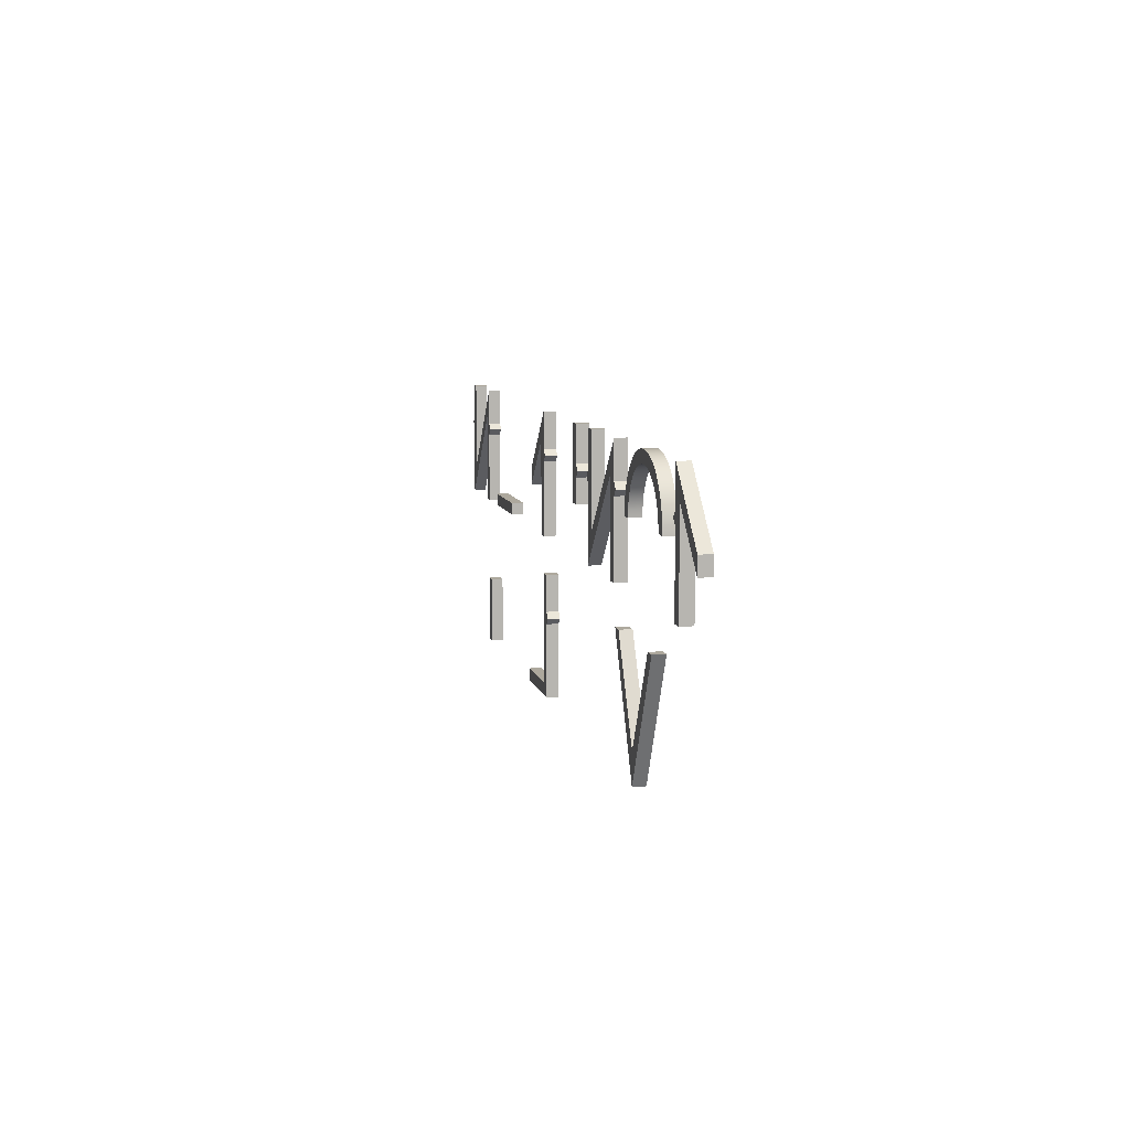
<metadata>
{"format":"obj","ext":"obj","renderer":"f3d","projection":"perspective","resolution":1024,"background":"white","views":[{"elev":8.7,"azim":-102.1,"up":"+Y"}]}
</metadata>
<code>
g LogoPart1
v -4.251 0.876 0
v -4.126 0.876 0
v -4.122 0.9439 0
v -4.246 0.9609 0
v -4.108 1.009 0
v -4.229 1.042 0
v -4.087 1.071 0
v -4.202 1.119 0
v -4.166 1.192 0
v -4.058 1.128 0
v -4.121 1.258 0
v -4.022 1.182 0
v -4.068 1.318 0
v -3.98 1.23 0
v -4.008 1.371 0
v -3.932 1.272 0
v -3.879 1.308 0
v -3.942 1.416 0
v -3.821 1.337 0
v -3.869 1.452 0
v -3.759 1.358 0
v -3.792 1.479 0
v -3.711 1.495 0
v -3.694 1.372 0
v -3.626 1.376 0
v -3.626 1.501 0
v -3.541 1.495 0
v -3.558 1.372 0
v -3.46 1.479 0
v -3.493 1.358 0
v -3.431 1.337 0
v -3.383 1.452 0
v -3.374 1.308 0
v -3.31 1.416 0
v -3.32 1.272 0
v -3.244 1.371 0
v -3.272 1.23 0
v -3.184 1.318 0
v -3.131 1.258 0
v -3.23 1.182 0
v -3.086 1.192 0
v -3.194 1.128 0
v -3.05 1.119 0
v -3.165 1.071 0
v -3.023 1.042 0
v -3.144 1.009 0
v -3.006 0.9609 0
v -3.13 0.9439 0
v -3.001 0.876 0
v -3.126 0.876 0
v -2.501 1.189 0
v -2.501 1.189 0.125
v -1.625 0.2509 0.125
v -1.625 0.2509 0
v 3.502 0.2509 0
v 3.627 0.2509 0
v 3.627 1.189 0
v 3.502 1.001 0
v 3.502 1.126 0
v 3.44 1.064 0
v 3.502 1.501 0
v 4.503 0.2509 0
v 4.378 0.5634 0
v 4.503 1.001 0
v 4.378 1.501 0
v 4.503 1.126 0
v 4.503 1.501 0
v 4.565 1.064 0
v -4.626 1.501 0.125
v -4.626 1.501 0
v -4.626 1.126 0
v -4.626 1.126 0.125
v 4.503 1.126 0
v 4.565 1.064 0
v 4.565 1.064 0.125
v 4.503 1.126 0.125
v -3.313 -1.375 0.125
v -3.939 -0.1242 0.125
v -3.814 -0.1242 0.125
v -3.313 -1.062 0.125
v -2.688 -0.1242 0.125
v -2.813 -0.1242 0.125
v -4.251 0.876 0.125
v -4.122 0.9439 0.125
v -4.126 0.876 0.125
v -4.246 0.9609 0.125
v -4.108 1.009 0.125
v -4.229 1.042 0.125
v -4.087 1.071 0.125
v -4.202 1.119 0.125
v -4.166 1.192 0.125
v -4.058 1.128 0.125
v -4.121 1.258 0.125
v -4.022 1.182 0.125
v -4.068 1.318 0.125
v -3.98 1.23 0.125
v -4.008 1.371 0.125
v -3.932 1.272 0.125
v -3.879 1.308 0.125
v -3.942 1.416 0.125
v -3.821 1.337 0.125
v -3.869 1.452 0.125
v -3.759 1.358 0.125
v -3.792 1.479 0.125
v -3.711 1.495 0.125
v -3.694 1.372 0.125
v -3.626 1.376 0.125
v -3.626 1.501 0.125
v -3.541 1.495 0.125
v -3.558 1.372 0.125
v -3.46 1.479 0.125
v -3.493 1.358 0.125
v -3.431 1.337 0.125
v -3.383 1.452 0.125
v -3.374 1.308 0.125
v -3.31 1.416 0.125
v -3.32 1.272 0.125
v -3.244 1.371 0.125
v -3.272 1.23 0.125
v -3.184 1.318 0.125
v -3.131 1.258 0.125
v -3.23 1.182 0.125
v -3.086 1.192 0.125
v -3.194 1.128 0.125
v -3.05 1.119 0.125
v -3.165 1.071 0.125
v -3.023 1.042 0.125
v -3.144 1.009 0.125
v -3.006 0.9609 0.125
v -3.13 0.9439 0.125
v -3.001 0.876 0.125
v -3.126 0.876 0.125
v -3.313 -1.062 0
v -3.313 -1.062 0.125
v -3.814 -0.1242 0.125
v -3.814 -0.1242 0
v 3.627 1.189 0
v 3.627 1.189 0.125
v 4.503 0.2509 0.125
v 4.503 0.2509 0
v 4.378 0.5634 0
v 4.378 0.5634 0.125
v 3.502 1.501 0.125
v 3.502 1.501 0
v -4.752 0.2509 0
v -4.752 1.204 0
v -4.752 1.204 0.125
v -4.752 0.2509 0.125
v -3.001 0.876 0
v -3.001 0.876 0.125
v -3.006 0.9609 0.125
v -3.006 0.9609 0
v -3.023 1.042 0.125
v -3.023 1.042 0
v -3.05 1.119 0.125
v -3.05 1.119 0
v -3.086 1.192 0.125
v -3.086 1.192 0
v -3.131 1.258 0.125
v -3.131 1.258 0
v -3.184 1.318 0.125
v -3.184 1.318 0
v -3.244 1.371 0.125
v -3.244 1.371 0
v -3.31 1.416 0.125
v -3.31 1.416 0
v -3.383 1.452 0.125
v -3.383 1.452 0
v -3.46 1.479 0.125
v -3.46 1.479 0
v -3.541 1.495 0.125
v -3.541 1.495 0
v -3.626 1.501 0.125
v -3.626 1.501 0
v -3.711 1.495 0.125
v -3.711 1.495 0
v -3.792 1.479 0.125
v -3.792 1.479 0
v -3.869 1.452 0.125
v -3.869 1.452 0
v -3.942 1.416 0.125
v -3.942 1.416 0
v -4.008 1.371 0.125
v -4.008 1.371 0
v -4.068 1.318 0.125
v -4.068 1.318 0
v -4.121 1.258 0.125
v -4.121 1.258 0
v -4.166 1.192 0.125
v -4.166 1.192 0
v -4.202 1.119 0.125
v -4.202 1.119 0
v -4.229 1.042 0.125
v -4.229 1.042 0
v -4.246 0.9609 0.125
v -4.246 0.9609 0
v -4.251 0.876 0.125
v -4.251 0.876 0
v 4.503 1.501 0
v 4.503 1.501 0.125
v 4.378 1.501 0.125
v 4.378 1.501 0
v -5.252 0.7041 0.125
v -5.252 0.876 0.125
v -4.626 1.501 0.125
v -4.752 1.204 0.125
v -4.626 1.126 0.125
v -4.626 1.001 0.125
v -4.564 1.064 0.125
v -4.752 0.2509 0.125
v -4.626 0.2509 0.125
v -3.814 -0.1242 0
v -3.814 -0.1242 0.125
v -3.939 -0.1242 0.125
v -3.939 -0.1242 0
v -4.126 0.876 0
v -4.126 0.876 0.125
v -4.122 0.9439 0.125
v -4.122 0.9439 0
v -4.108 1.009 0.125
v -4.108 1.009 0
v -4.087 1.071 0.125
v -4.087 1.071 0
v -4.058 1.128 0.125
v -4.058 1.128 0
v -4.022 1.182 0.125
v -4.022 1.182 0
v -3.98 1.23 0.125
v -3.98 1.23 0
v -3.932 1.272 0.125
v -3.932 1.272 0
v -3.879 1.308 0.125
v -3.879 1.308 0
v -3.821 1.337 0.125
v -3.821 1.337 0
v -3.759 1.358 0.125
v -3.759 1.358 0
v -3.694 1.372 0.125
v -3.694 1.372 0
v -3.626 1.376 0.125
v -3.626 1.376 0
v -3.558 1.372 0.125
v -3.558 1.372 0
v -3.493 1.358 0.125
v -3.493 1.358 0
v -3.431 1.337 0.125
v -3.431 1.337 0
v -3.374 1.308 0.125
v -3.374 1.308 0
v -3.32 1.272 0.125
v -3.32 1.272 0
v -3.272 1.23 0.125
v -3.272 1.23 0
v -3.23 1.182 0.125
v -3.23 1.182 0
v -3.194 1.128 0.125
v -3.194 1.128 0
v -3.165 1.071 0.125
v -3.165 1.071 0
v -3.144 1.009 0.125
v -3.144 1.009 0
v -3.13 0.9439 0.125
v -3.13 0.9439 0
v -3.126 0.876 0.125
v -3.126 0.876 0
v 4.503 1.501 0
v 4.503 1.126 0
v 4.503 1.126 0.125
v 4.503 1.501 0.125
v -4.752 1.204 0
v -5.252 0.7041 0
v -5.252 0.7041 0.125
v -4.752 1.204 0.125
v -3.001 0.876 0
v -3.126 0.876 0
v -3.126 0.876 0.125
v -3.001 0.876 0.125
v -4.251 0.876 0.125
v -4.126 0.876 0.125
v -4.126 0.876 0
v -4.251 0.876 0
v -3.939 -0.1242 0
v -3.939 -0.1242 0.125
v -3.313 -1.375 0.125
v -3.313 -1.375 0
v 4.503 1.001 0.125
v 4.503 1.001 0
v 4.503 0.2509 0
v 4.503 0.2509 0.125
v 4.565 1.064 0
v 4.503 1.001 0
v 4.503 1.001 0.125
v 4.565 1.064 0.125
v 4.503 1.126 0.125
v 4.565 1.064 0.125
v 4.503 1.001 0.125
v 4.378 0.5634 0.125
v 4.503 0.2509 0.125
v 4.378 1.501 0.125
v 4.503 1.501 0.125
v 3.502 1.501 0.125
v 3.627 1.189 0.125
v 3.502 1.126 0.125
v 3.502 1.001 0.125
v 3.44 1.064 0.125
v 3.502 0.2509 0.125
v 3.627 0.2509 0.125
v 2.127 0.2509 0
v 3.002 0.2509 0
v 3.002 0.3759 0
v 2.127 0.3759 0
v 2.127 0.2509 0
v 2.127 0.3759 0
v 2.127 0.3759 0.125
v 2.127 0.2509 0.125
v 0.3758 1.501 0
v 0.3758 1.501 0.125
v 0.3758 1.126 0.125
v 0.3758 1.126 0
v -2.688 1.064 0.125
v -2.626 1.001 0.125
v -2.626 1.001 0
v -2.688 1.064 0
v -1.187 1.064 0.125
v -1.125 1.001 0.125
v -1.125 1.001 0
v -1.187 1.064 0
v -1.125 1.126 0.125
v -1.187 1.064 0.125
v -1.187 1.064 0
v -1.125 1.126 0
v -1.125 0.751 0
v -1.125 0.751 0.125
v -0.9998 0.751 0.125
v -0.9998 0.751 0
v -1.75 1.501 0
v -1.75 1.501 0.125
v -1.75 0.5634 0.125
v -1.75 0.5634 0
v 0.3758 -1.25 0
v 0.3758 -1.25 0.125
v 0.3758 -0.1242 0.125
v 0.3758 -0.1242 0
v 2.127 0.2509 0.125
v 2.127 0.3759 0.125
v 3.002 0.3759 0.125
v 3.002 0.2509 0.125
v 1.001 0.876 0.125
v 1.001 0.876 0
v 1.001 0.7041 0
v 1.001 0.7041 0.125
v 0.3758 1.501 0
v 1.001 0.876 0
v 1.001 0.876 0.125
v 0.3758 1.501 0.125
v -4.626 0.2509 0
v -4.752 0.2509 0
v -4.752 0.2509 0.125
v -4.626 0.2509 0.125
v -4.564 1.064 0.125
v -4.564 1.064 0
v -4.626 1.001 0
v -4.626 1.001 0.125
v -0.9998 1.501 0
v -0.9998 1.501 0.125
v -1.125 1.501 0.125
v -1.125 1.501 0
v -1.125 1.501 0.125
v -1.125 1.126 0.125
v -1.125 1.126 0
v -1.125 1.501 0
v 1.126 -1.375 0
v 1.126 -1.375 0.125
v 1.126 -1.25 0.125
v 1.126 -1.25 0
v -2.626 0.2509 0
v -2.501 0.2509 0
v -2.501 1.189 0
v -2.626 1.001 0
v -2.626 1.126 0
v -2.688 1.064 0
v -2.626 1.501 0
v -1.625 0.2509 0
v -1.75 0.5634 0
v -1.625 1.001 0
v -1.75 1.501 0
v -1.625 1.126 0
v -1.625 1.501 0
v -1.563 1.064 0
v 3.002 0.3759 0
v 3.002 0.3759 0.125
v 2.127 0.3759 0.125
v 2.127 0.3759 0
v -2.626 1.126 0.125
v -2.688 1.064 0.125
v -2.688 1.064 0
v -2.626 1.126 0
v 0.5009 0.2509 0
v 0.3758 0.2509 0
v 0.3758 0.2509 0.125
v 0.5009 0.2509 0.125
v 3.002 0.2509 0
v 3.002 0.2509 0.125
v 3.002 0.3759 0.125
v 3.002 0.3759 0
v -0.9998 0.751 0
v -0.9998 0.751 0.125
v -0.9998 1.501 0.125
v -0.9998 1.501 0
v 0.3758 1.126 0
v 0.3758 1.126 0.125
v 0.3133 1.064 0.125
v 0.3133 1.064 0
v -2.626 0.2509 0
v -2.626 0.2509 0.125
v -2.501 0.2509 0.125
v -2.501 0.2509 0
v -1.125 1.001 0.125
v -1.125 0.751 0.125
v -1.125 0.751 0
v -1.125 1.001 0
v 2.127 0.2509 0
v 2.127 0.2509 0.125
v 3.002 0.2509 0.125
v 3.002 0.2509 0
v 1.001 0.7041 0
v 0.5009 1.204 0
v 0.5009 1.204 0.125
v 1.001 0.7041 0.125
v 0.5009 1.204 0
v 0.5009 0.2509 0
v 0.5009 0.2509 0.125
v 0.5009 1.204 0.125
v 1.001 0.876 0.125
v 1.001 0.7041 0.125
v 0.5009 1.204 0.125
v 0.3758 1.501 0.125
v 0.3758 1.126 0.125
v 0.3758 1.001 0.125
v 0.3133 1.064 0.125
v 0.5009 0.2509 0.125
v 0.3758 0.2509 0.125
v -4.626 1.126 0.125
v -4.626 1.126 0
v -4.564 1.064 0
v -4.564 1.064 0.125
v 1.001 0.876 0
v 0.5009 1.204 0
v 1.001 0.7041 0
v 0.3758 1.501 0
v 0.3758 1.126 0
v 0.3758 1.001 0
v 0.3133 1.064 0
v 0.3758 0.2509 0
v 0.5009 0.2509 0
v -5.252 0.876 0
v -4.626 1.501 0
v -4.626 1.501 0.125
v -5.252 0.876 0.125
v 4.378 1.501 0
v 4.378 1.501 0.125
v 4.378 0.5634 0.125
v 4.378 0.5634 0
v 0.2508 -1.375 0.125
v 1.126 -1.25 0.125
v 1.126 -1.375 0.125
v 0.3758 -1.25 0.125
v 0.2508 -0.6244 0.125
v 0.3758 -0.1242 0.125
v 0.2508 -0.4993 0.125
v 0.1882 -0.5619 0.125
v 0.2508 -0.1242 0.125
v -4.626 0.2509 0.125
v -4.626 1.001 0.125
v -4.626 1.001 0
v -4.626 0.2509 0
v -4.626 1.126 0
v -4.626 1.001 0
v -4.564 1.064 0
v -4.752 1.204 0
v -4.626 0.2509 0
v -4.752 0.2509 0
v -4.626 1.501 0
v -5.252 0.7041 0
v -5.252 0.876 0
v -5.252 0.876 0.125
v -5.252 0.7041 0.125
v -5.252 0.7041 0
v -5.252 0.876 0
v -2.626 0.2509 0.125
v -2.626 0.2509 0
v -2.626 1.001 0
v -2.626 1.001 0.125
v -2.626 1.001 0.125
v -2.501 0.2509 0.125
v -2.626 0.2509 0.125
v -2.501 1.189 0.125
v -2.626 1.126 0.125
v -2.688 1.064 0.125
v -2.626 1.501 0.125
v -1.625 0.2509 0.125
v -1.75 0.5634 0.125
v -1.625 1.001 0.125
v -1.625 1.126 0.125
v -1.563 1.064 0.125
v -1.75 1.501 0.125
v -1.625 1.501 0.125
v -1.125 1.001 0.125
v -1.187 1.064 0.125
v -1.125 1.126 0.125
v -0.9998 1.501 0.125
v -1.125 1.501 0.125
v -0.9998 0.751 0.125
v -1.125 0.751 0.125
v -1.187 1.064 0
v -1.125 1.001 0
v -1.125 1.126 0
v -0.9998 0.751 0
v -1.125 0.751 0
v -0.9998 1.501 0
v -1.125 1.501 0
v 0.3758 0.2509 0
v 0.3758 1.001 0
v 0.3758 1.001 0.125
v 0.3758 0.2509 0.125
v 0.2508 -0.4993 0
v 0.3758 -0.1242 0
v 0.2508 -0.1242 0
v 0.2508 -0.6244 0
v 0.1882 -0.5619 0
v 0.3758 -1.25 0
v 0.2508 -1.375 0
v 1.126 -1.25 0
v 1.126 -1.375 0
v 3.377 -1.375 0
v 3.502 -1.375 0
v 3.502 -0.6556 0
v 3.377 -0.6556 0
v 0.2508 -1.375 0
v 0.2508 -1.375 0.125
v 1.126 -1.375 0.125
v 1.126 -1.375 0
v -1.563 1.064 0
v -1.625 1.001 0
v -1.625 1.001 0.125
v -1.563 1.064 0.125
v -1.625 1.126 0
v -1.563 1.064 0
v -1.563 1.064 0.125
v -1.625 1.126 0.125
v -2.501 0.2509 0
v -2.501 0.2509 0.125
v -2.501 1.189 0.125
v -2.501 1.189 0
v 3.377 -1.375 0.125
v 3.377 -0.6556 0.125
v 3.502 -0.6556 0.125
v 3.502 -1.375 0.125
v -1.625 1.501 0
v -1.625 1.501 0.125
v -1.75 1.501 0.125
v -1.75 1.501 0
v 3.502 1.001 0
v 3.502 1.001 0.125
v 3.502 0.2509 0.125
v 3.502 0.2509 0
v 3.377 -0.6556 0
v 3.377 -0.6556 0.125
v 3.377 -1.375 0.125
v 3.377 -1.375 0
v -1.625 1.501 0
v -1.625 1.126 0
v -1.625 1.126 0.125
v -1.625 1.501 0.125
v 0.2508 -0.6244 0
v 0.2508 -0.6244 0.125
v 0.2508 -1.375 0.125
v 0.2508 -1.375 0
v 3.44 1.064 0
v 3.44 1.064 0.125
v 3.502 1.001 0.125
v 3.502 1.001 0
v 0.1882 -0.5619 0
v 0.1882 -0.5619 0.125
v 0.2508 -0.6244 0.125
v 0.2508 -0.6244 0
v -2.626 1.501 0.125
v -2.626 1.126 0.125
v -2.626 1.126 0
v -2.626 1.501 0
v 3.502 -1.375 0
v 3.502 -1.375 0.125
v 3.502 -0.6556 0.125
v 3.502 -0.6556 0
v -2.688 -0.1242 0
v -2.688 -0.1242 0.125
v -2.813 -0.1242 0.125
v -2.813 -0.1242 0
v 3.502 1.126 0
v 3.502 1.126 0.125
v 3.44 1.064 0.125
v 3.44 1.064 0
v 0.2508 -0.4993 0
v 0.2508 -0.4993 0.125
v 0.1882 -0.5619 0.125
v 0.1882 -0.5619 0
v 0.3758 -0.1242 0
v 0.3758 -0.1242 0.125
v 0.2508 -0.1242 0.125
v 0.2508 -0.1242 0
v -1.75 0.5634 0
v -1.75 0.5634 0.125
v -2.626 1.501 0.125
v -2.626 1.501 0
v 0.2508 -0.1242 0
v 0.2508 -0.1242 0.125
v 0.2508 -0.4993 0.125
v 0.2508 -0.4993 0
v -3.313 -1.375 0
v -3.814 -0.1242 0
v -3.939 -0.1242 0
v -3.313 -1.062 0
v -2.688 -0.1242 0
v -2.813 -0.1242 0
v 3.377 -1.375 0
v 3.377 -1.375 0.125
v 3.502 -1.375 0.125
v 3.502 -1.375 0
v 3.502 0.2509 0
v 3.502 0.2509 0.125
v 3.627 0.2509 0.125
v 3.627 0.2509 0
v 3.377 -0.6556 0
v 3.502 -0.6556 0
v 3.502 -0.6556 0.125
v 3.377 -0.6556 0.125
v 1.126 -1.25 0
v 1.126 -1.25 0.125
v 0.3758 -1.25 0.125
v 0.3758 -1.25 0
v -1.625 1.001 0.125
v -1.625 1.001 0
v -1.625 0.2509 0
v -1.625 0.2509 0.125
v 0.3133 1.064 0
v 0.3133 1.064 0.125
v 0.3758 1.001 0.125
v 0.3758 1.001 0
v 3.627 0.2509 0
v 3.627 0.2509 0.125
v 3.627 1.189 0.125
v 3.627 1.189 0
v 3.502 1.501 0
v 3.502 1.501 0.125
v 3.502 1.126 0.125
v 3.502 1.126 0
v -2.813 -0.1242 0
v -2.813 -0.1242 0.125
v -3.313 -1.062 0.125
v -3.313 -1.062 0
v -3.313 -1.375 0
v -3.313 -1.375 0.125
v -2.688 -0.1242 0.125
v -2.688 -0.1242 0
g LogoPart1_0
f 3 2 1
f 4 3 1
f 5 3 4
f 6 5 4
f 7 5 6
f 8 7 6
f 8 9 7
f 9 10 7
f 9 11 10
f 11 12 10
f 11 13 12
f 13 14 12
f 13 15 14
f 15 16 14
f 17 16 15
f 18 17 15
f 19 17 18
f 20 19 18
f 21 19 20
f 22 21 20
f 22 23 21
f 23 24 21
f 25 24 23
f 26 25 23
f 25 26 27
f 28 25 27
f 28 27 29
f 30 28 29
f 30 29 31
f 29 32 31
f 31 32 33
f 32 34 33
f 33 34 35
f 34 36 35
f 35 36 37
f 36 38 37
f 37 38 39
f 40 37 39
f 40 39 41
f 42 40 41
f 42 41 43
f 44 42 43
f 44 43 45
f 46 44 45
f 46 45 47
f 48 46 47
f 48 47 49
f 50 48 49
f 53 52 51
f 54 53 51
f 57 56 55
f 58 57 55
f 59 57 58
f 59 58 60
f 61 57 59
f 57 61 62
f 61 63 62
f 62 63 64
f 64 63 65
f 66 64 65
f 66 65 67
f 64 66 68
f 71 70 69
f 72 71 69
f 75 74 73
f 76 75 73
f 79 78 77
f 80 79 77
f 77 81 80
f 81 82 80
f 85 84 83
f 84 86 83
f 84 87 86
f 87 88 86
f 87 89 88
f 89 90 88
f 91 90 89
f 92 91 89
f 93 91 92
f 94 93 92
f 95 93 94
f 96 95 94
f 97 95 96
f 98 97 96
f 98 99 97
f 99 100 97
f 99 101 100
f 101 102 100
f 101 103 102
f 103 104 102
f 105 104 103
f 106 105 103
f 106 107 105
f 107 108 105
f 108 107 109
f 107 110 109
f 109 110 111
f 110 112 111
f 111 112 113
f 114 111 113
f 114 113 115
f 116 114 115
f 116 115 117
f 118 116 117
f 118 117 119
f 120 118 119
f 120 119 121
f 119 122 121
f 121 122 123
f 122 124 123
f 123 124 125
f 124 126 125
f 125 126 127
f 126 128 127
f 127 128 129
f 128 130 129
f 129 130 131
f 130 132 131
f 135 134 133
f 136 135 133
f 139 138 137
f 140 139 137
f 143 142 141
f 144 143 141
f 147 146 145
f 148 147 145
f 151 150 149
f 152 151 149
f 153 151 152
f 154 153 152
f 155 153 154
f 156 155 154
f 157 155 156
f 158 157 156
f 159 157 158
f 160 159 158
f 161 159 160
f 162 161 160
f 163 161 162
f 164 163 162
f 165 163 164
f 166 165 164
f 167 165 166
f 168 167 166
f 169 167 168
f 170 169 168
f 171 169 170
f 172 171 170
f 173 171 172
f 174 173 172
f 175 173 174
f 176 175 174
f 177 175 176
f 178 177 176
f 179 177 178
f 180 179 178
f 181 179 180
f 182 181 180
f 183 181 182
f 184 183 182
f 185 183 184
f 186 185 184
f 187 185 186
f 188 187 186
f 189 187 188
f 190 189 188
f 191 189 190
f 192 191 190
f 193 191 192
f 194 193 192
f 195 193 194
f 196 195 194
f 197 195 196
f 198 197 196
f 201 200 199
f 202 201 199
f 205 204 203
f 206 205 203
f 206 207 205
f 207 206 208
f 207 208 209
f 206 210 208
f 210 211 208
f 214 213 212
f 215 214 212
f 218 217 216
f 219 218 216
f 220 218 219
f 221 220 219
f 222 220 221
f 223 222 221
f 224 222 223
f 225 224 223
f 226 224 225
f 227 226 225
f 228 226 227
f 229 228 227
f 230 228 229
f 231 230 229
f 232 230 231
f 233 232 231
f 234 232 233
f 235 234 233
f 236 234 235
f 237 236 235
f 238 236 237
f 239 238 237
f 240 238 239
f 241 240 239
f 242 240 241
f 243 242 241
f 244 242 243
f 245 244 243
f 246 244 245
f 247 246 245
f 248 246 247
f 249 248 247
f 250 248 249
f 251 250 249
f 252 250 251
f 253 252 251
f 254 252 253
f 255 254 253
f 256 254 255
f 257 256 255
f 258 256 257
f 259 258 257
f 260 258 259
f 261 260 259
f 262 260 261
f 263 262 261
f 264 262 263
f 265 264 263
f 268 267 266
f 269 268 266
f 272 271 270
f 273 272 270
f 276 275 274
f 277 276 274
f 280 279 278
f 281 280 278
f 284 283 282
f 285 284 282
f 288 287 286
f 289 288 286
f 292 291 290
f 293 292 290
f 296 295 294
f 297 296 294
f 296 297 298
f 299 297 294
f 299 294 300
f 297 301 298
f 301 302 298
f 302 301 303
f 302 303 304
f 304 303 305
f 302 304 306
f 307 302 306
f 310 309 308
f 311 310 308
f 314 313 312
f 315 314 312
f 318 317 316
f 319 318 316
f 322 321 320
f 323 322 320
f 326 325 324
f 327 326 324
f 330 329 328
f 331 330 328
f 334 333 332
f 335 334 332
f 338 337 336
f 339 338 336
f 342 341 340
f 343 342 340
f 346 345 344
f 347 346 344
f 350 349 348
f 351 350 348
f 354 353 352
f 355 354 352
f 358 357 356
f 359 358 356
f 362 361 360
f 363 362 360
f 366 365 364
f 367 366 364
f 370 369 368
f 371 370 368
f 374 373 372
f 375 374 372
f 378 377 376
f 379 378 376
f 378 379 380
f 379 381 380
f 382 378 380
f 378 382 383
f 382 384 383
f 383 384 385
f 385 384 386
f 387 385 386
f 387 386 388
f 385 387 389
f 392 391 390
f 393 392 390
f 396 395 394
f 397 396 394
f 400 399 398
f 401 400 398
f 404 403 402
f 405 404 402
f 408 407 406
f 409 408 406
f 412 411 410
f 413 412 410
f 416 415 414
f 417 416 414
f 420 419 418
f 421 420 418
f 424 423 422
f 425 424 422
f 428 427 426
f 429 428 426
f 432 431 430
f 433 432 430
f 436 435 434
f 437 436 434
f 438 436 437
f 436 438 439
f 440 439 438
f 441 436 439
f 442 441 439
f 445 444 443
f 446 445 443
f 449 448 447
f 448 450 447
f 448 451 450
f 451 448 452
f 451 452 453
f 454 452 448
f 455 454 448
f 458 457 456
f 459 458 456
f 462 461 460
f 463 462 460
f 466 465 464
f 465 467 464
f 467 468 464
f 467 469 468
f 469 470 468
f 468 470 471
f 469 472 470
f 475 474 473
f 476 475 473
f 479 478 477
f 478 480 477
f 480 478 481
f 482 480 481
f 480 483 477
f 483 480 484
f 485 483 484
f 488 487 486
f 489 488 486
f 492 491 490
f 493 492 490
f 496 495 494
f 495 497 494
f 498 494 497
f 494 498 499
f 498 497 500
f 500 497 501
f 502 500 501
f 503 502 501
f 502 503 504
f 503 505 504
f 506 502 504
f 506 504 507
f 510 509 508
f 511 510 508
f 511 512 510
f 513 511 508
f 508 514 513
f 517 516 515
f 516 517 518
f 518 519 516
f 517 520 518
f 520 517 521
f 524 523 522
f 525 524 522
f 528 527 526
f 526 527 529
f 526 529 530
f 527 531 529
f 529 531 532
f 531 533 532
f 533 534 532
f 537 536 535
f 538 537 535
f 541 540 539
f 542 541 539
f 545 544 543
f 546 545 543
f 549 548 547
f 550 549 547
f 553 552 551
f 554 553 551
f 557 556 555
f 558 557 555
f 561 560 559
f 562 561 559
f 565 564 563
f 566 565 563
f 569 568 567
f 570 569 567
f 573 572 571
f 574 573 571
f 577 576 575
f 578 577 575
f 581 580 579
f 582 581 579
f 585 584 583
f 586 585 583
f 589 588 587
f 590 589 587
f 593 592 591
f 594 593 591
f 597 596 595
f 598 597 595
f 601 600 599
f 602 601 599
f 605 604 603
f 606 605 603
f 609 608 607
f 610 609 607
f 613 612 611
f 614 613 611
f 617 616 615
f 618 617 615
f 621 620 619
f 620 622 619
f 623 619 622
f 624 623 622
f 627 626 625
f 628 627 625
f 631 630 629
f 632 631 629
f 635 634 633
f 636 635 633
f 639 638 637
f 640 639 637
f 643 642 641
f 644 643 641
f 647 646 645
f 648 647 645
f 651 650 649
f 652 651 649
f 655 654 653
f 656 655 653
f 659 658 657
f 660 659 657
f 663 662 661
f 664 663 661

</code>
